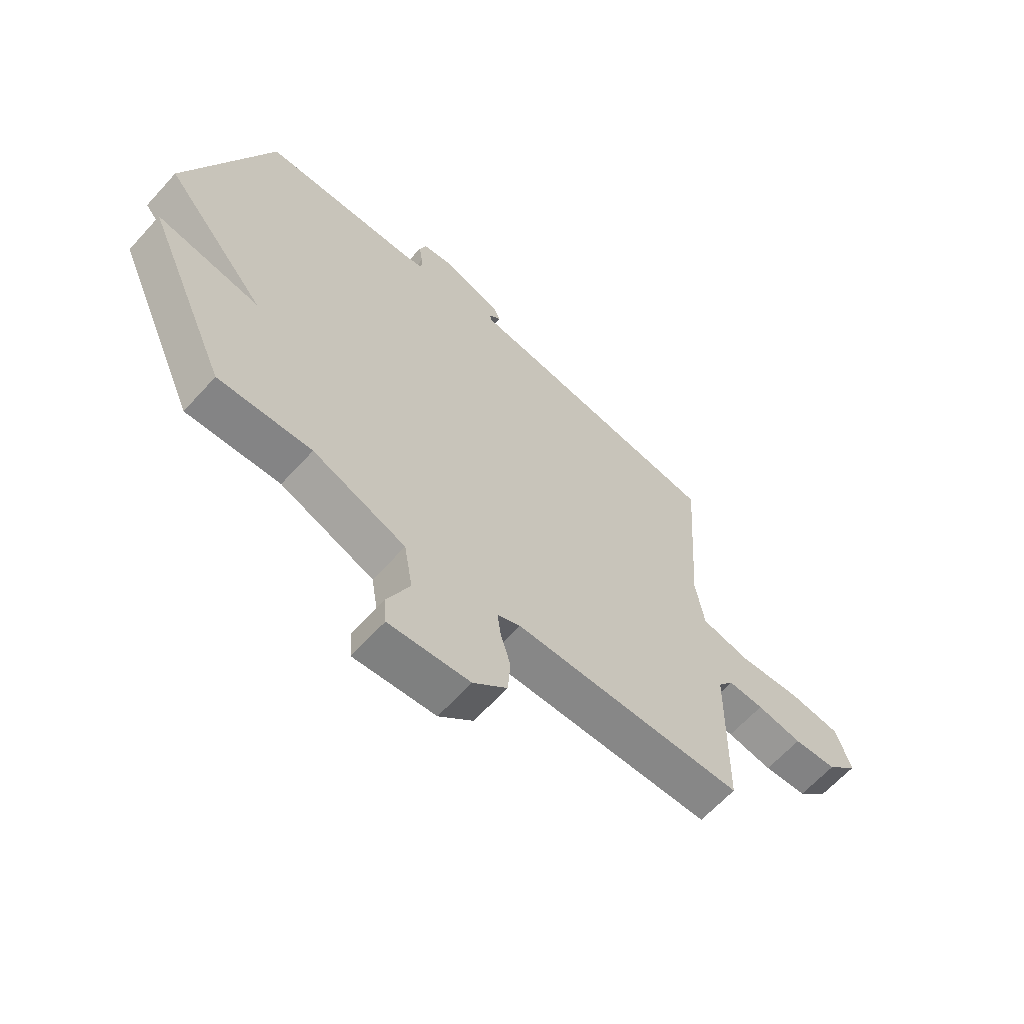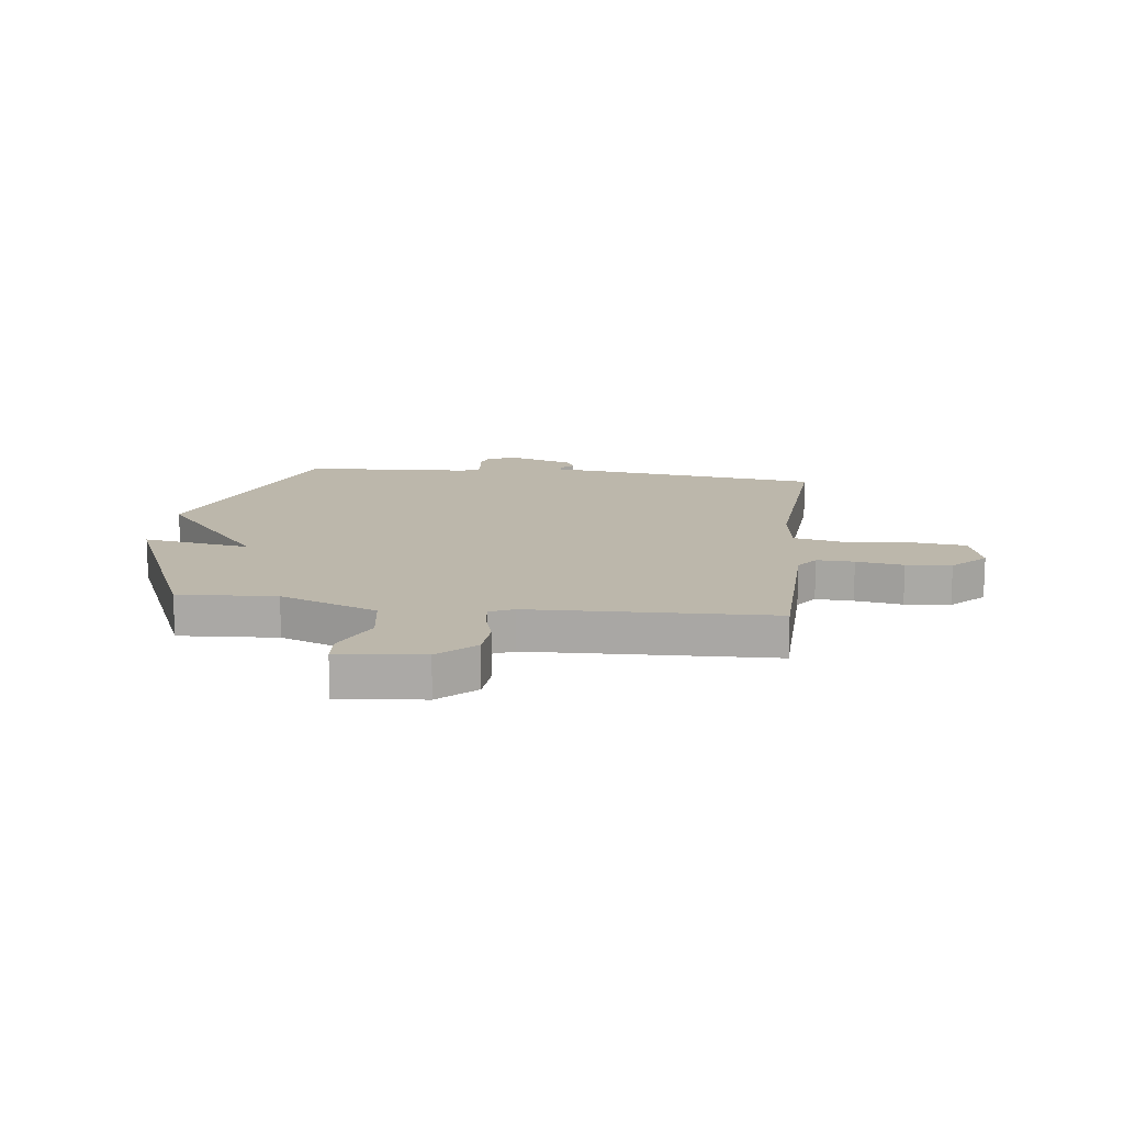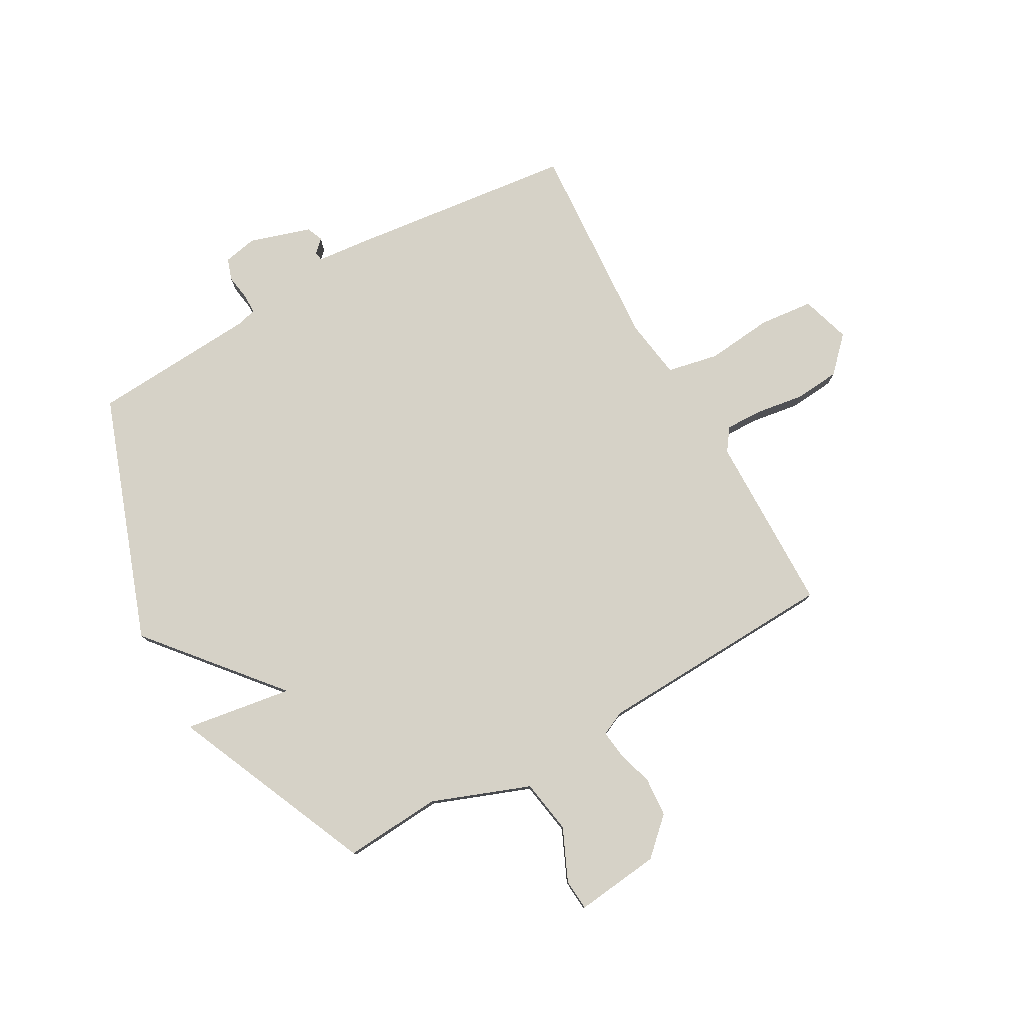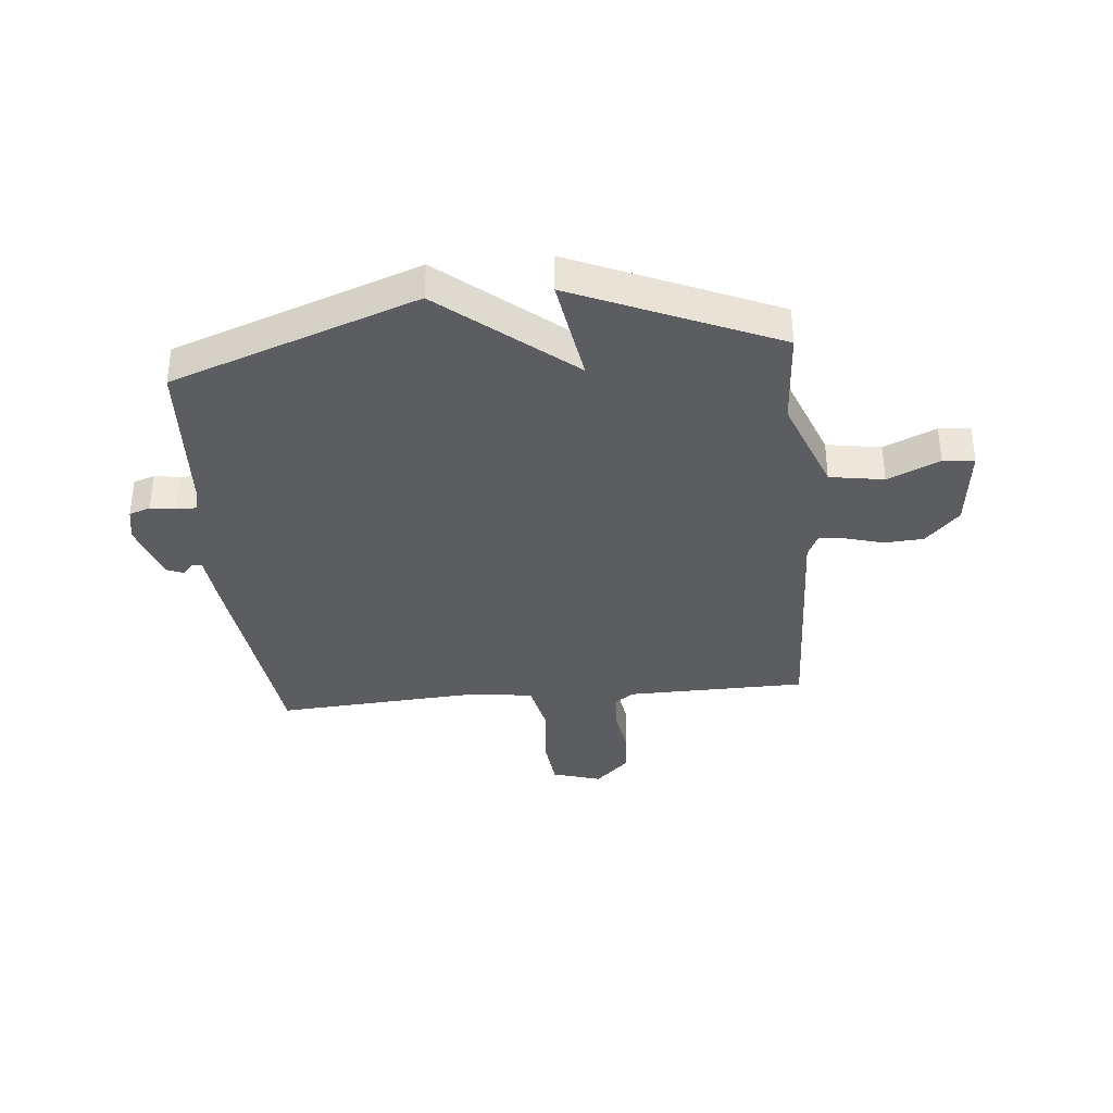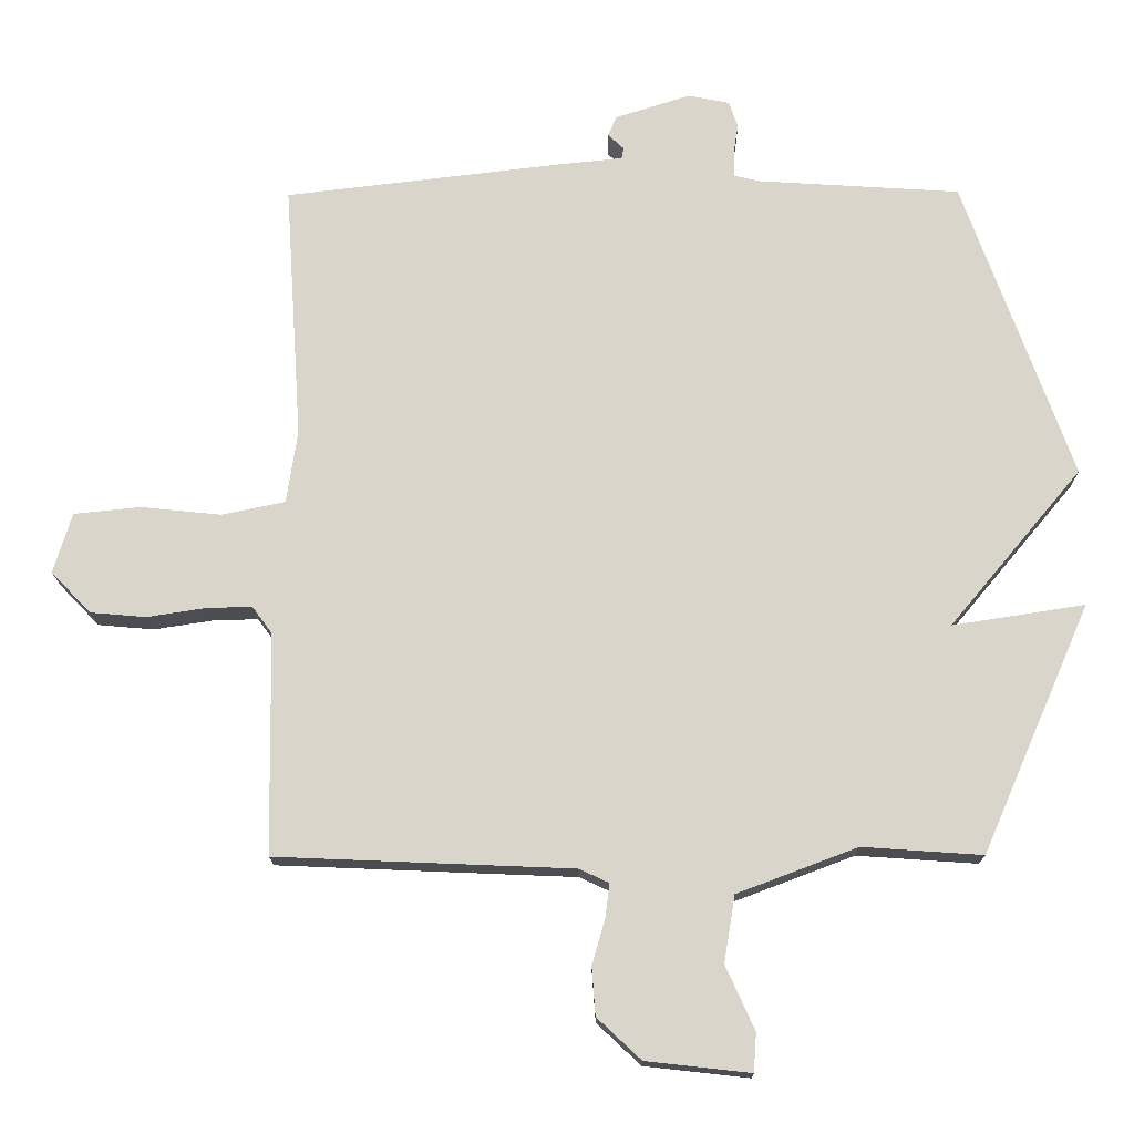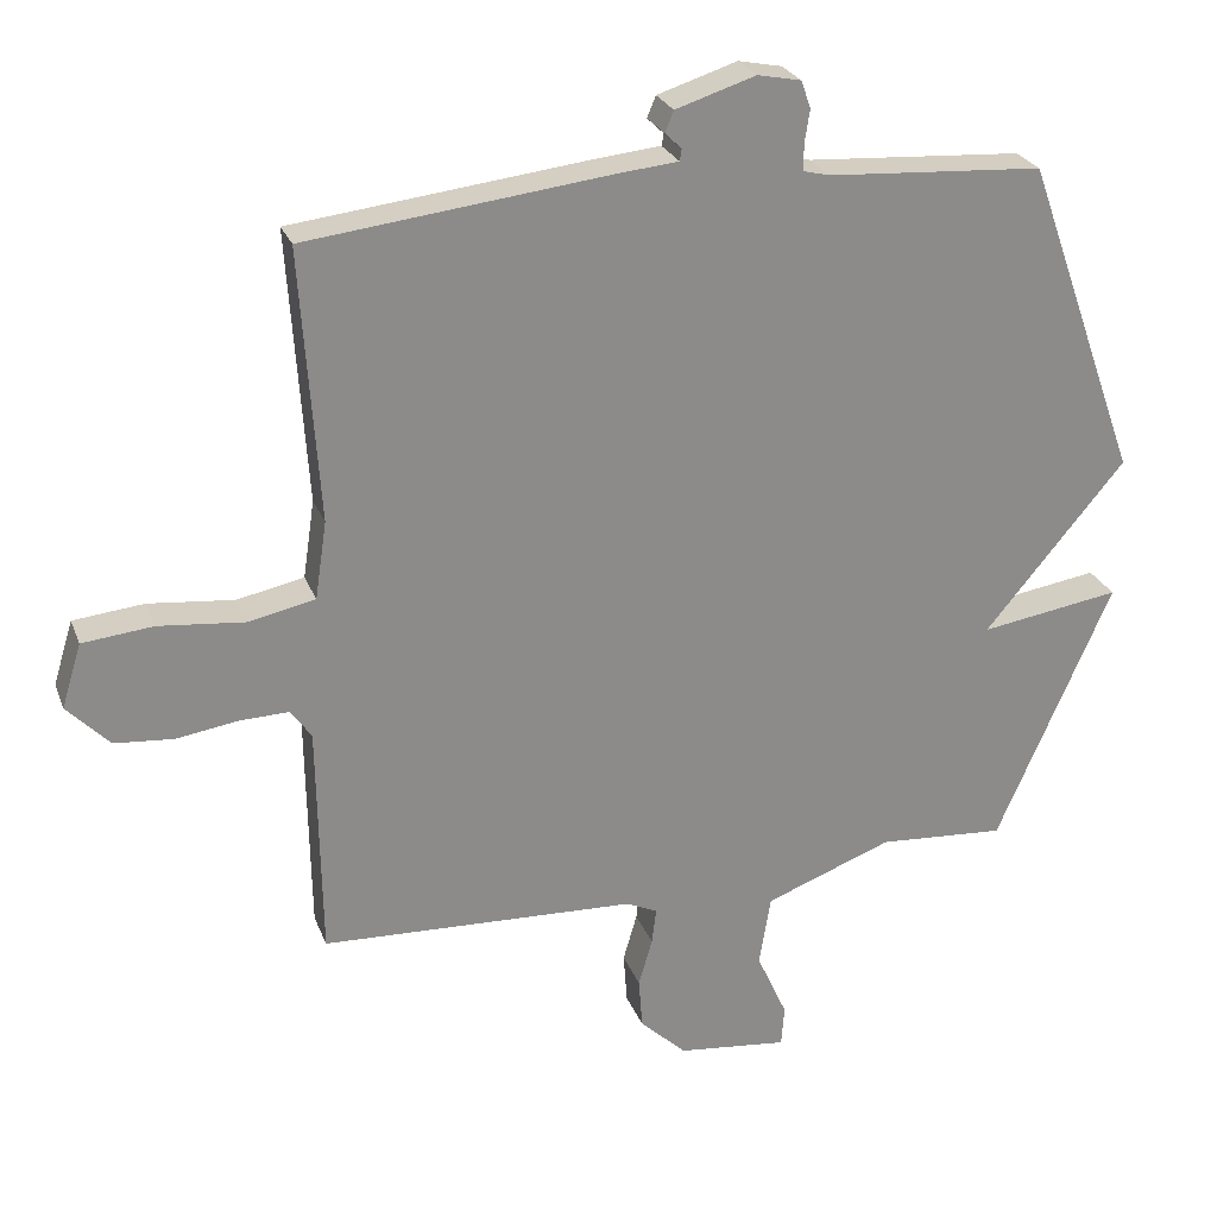
<metadata>
{"format":"obj","ext":"obj","renderer":"f3d","projection":"perspective","resolution":1024,"background":"white","views":[{"elev":-63.9,"azim":137.8,"up":"+Z"},{"elev":14.3,"azim":-172.7,"up":"+Y"},{"elev":78.5,"azim":150.6,"up":"+Y"},{"elev":-35.7,"azim":95.5,"up":"+Y"},{"elev":-16.0,"azim":0.7,"up":"+Z"},{"elev":25.6,"azim":-18.0,"up":"+Z"}]}
</metadata>
<code>
v -0.5 0.07 0.5
v -0.091 0.07 0.548
v -0.001 0.07 0.557
v 0.002 0.07 0.573
v -0.021 0.07 0.595
v -0.009 0.07 0.624
v 0.101 0.07 0.659
v 0.161 0.07 0.647
v 0.174 0.07 0.609
v 0.167 0.07 0.564
v 0.167 0.07 0.528
v 0.203 0.07 0.519
v 0.5 0.07 0.5
v 0.658 0.07 0.061
v 0.465 0.07 -0.169
v 0.658 0.07 -0.139
v 0.5 0.07 -0.5
v 0.325 0.07 -0.488
v 0.15 0.07 -0.554
v 0.134 0.07 -0.651
v 0.176 0.07 -0.744
v 0.172 0.07 -0.8
v 0.02 0.07 -0.783
v -0.044 0.07 -0.723
v -0.049 0.07 -0.653
v -0.03 0.07 -0.587
v -0.024 0.07 -0.538
v -0.067 0.07 -0.518
v -0.5 0.07 -0.5
v -0.505 0.07 -0.178
v -0.534 0.07 -0.138
v -0.601 0.07 -0.14
v -0.686 0.07 -0.153
v -0.767 0.07 -0.146
v -0.825 0.07 -0.086
v -0.798 0.07 0.002
v -0.701 0.07 0.012
v -0.583 0.07 0
v -0.491 0.07 0.019
v -0.475 0.07 0.126
v -0.5 0 0.5
v -0.091 0 0.548
v -0.001 0 0.557
v 0.002 0 0.573
v -0.021 0 0.595
v -0.009 0 0.624
v 0.101 0 0.659
v 0.161 0 0.647
v 0.174 0 0.609
v 0.167 0 0.564
v 0.167 0 0.528
v 0.203 0 0.519
v 0.5 0 0.5
v 0.658 0 0.061
v 0.465 0 -0.169
v 0.658 0 -0.139
v 0.5 0 -0.5
v 0.325 0 -0.488
v 0.15 0 -0.554
v 0.134 0 -0.651
v 0.176 0 -0.744
v 0.172 0 -0.8
v 0.02 0 -0.783
v -0.044 0 -0.723
v -0.049 0 -0.653
v -0.03 0 -0.587
v -0.024 0 -0.538
v -0.067 0 -0.518
v -0.5 0 -0.5
v -0.505 0 -0.178
v -0.534 0 -0.138
v -0.601 0 -0.14
v -0.686 0 -0.153
v -0.767 0 -0.146
v -0.825 0 -0.086
v -0.798 0 0.002
v -0.701 0 0.012
v -0.583 0 0
v -0.491 0 0.019
v -0.475 0 0.126
f 36 37 38
f 35 36 38
f 34 35 38
f 33 34 38
f 32 33 38
f 31 32 38 39
f 30 31 39
f 30 39 40
f 29 30 40
f 28 29 40
f 24 25 26
f 23 24 26
f 22 23 26
f 21 22 26
f 20 21 26
f 19 20 26 27
f 1 2 3
f 40 1 3
f 28 40 3
f 27 28 3
f 19 27 3
f 18 19 3
f 12 13 14 15
f 11 12 15
f 8 9 10
f 7 8 10
f 6 7 10
f 5 6 10
f 4 5 10
f 4 10 11
f 3 4 11 15
f 15 16 17 18
f 3 15 18
f 78 77 76
f 78 76 75
f 78 75 74
f 78 74 73
f 78 73 72
f 79 78 72 71
f 79 71 70
f 80 79 70
f 80 70 69
f 80 69 68
f 66 65 64
f 66 64 63
f 66 63 62
f 66 62 61
f 66 61 60
f 67 66 60 59
f 43 42 41
f 43 41 80
f 43 80 68
f 43 68 67
f 43 67 59
f 43 59 58
f 55 54 53 52
f 55 52 51
f 50 49 48
f 50 48 47
f 50 47 46
f 50 46 45
f 50 45 44
f 51 50 44
f 55 51 44 43
f 58 57 56 55
f 58 55 43
f 1 41 42 2
f 2 42 43 3
f 3 43 44 4
f 4 44 45 5
f 5 45 46 6
f 6 46 47 7
f 7 47 48 8
f 8 48 49 9
f 9 49 50 10
f 10 50 51 11
f 11 51 52 12
f 12 52 53 13
f 13 53 54 14
f 14 54 55 15
f 15 55 56 16
f 16 56 57 17
f 17 57 58 18
f 18 58 59 19
f 19 59 60 20
f 20 60 61 21
f 21 61 62 22
f 22 62 63 23
f 23 63 64 24
f 24 64 65 25
f 25 65 66 26
f 26 66 67 27
f 27 67 68 28
f 28 68 69 29
f 29 69 70 30
f 30 70 71 31
f 31 71 72 32
f 32 72 73 33
f 33 73 74 34
f 34 74 75 35
f 35 75 76 36
f 36 76 77 37
f 37 77 78 38
f 38 78 79 39
f 39 79 80 40
f 40 80 41 1

</code>
